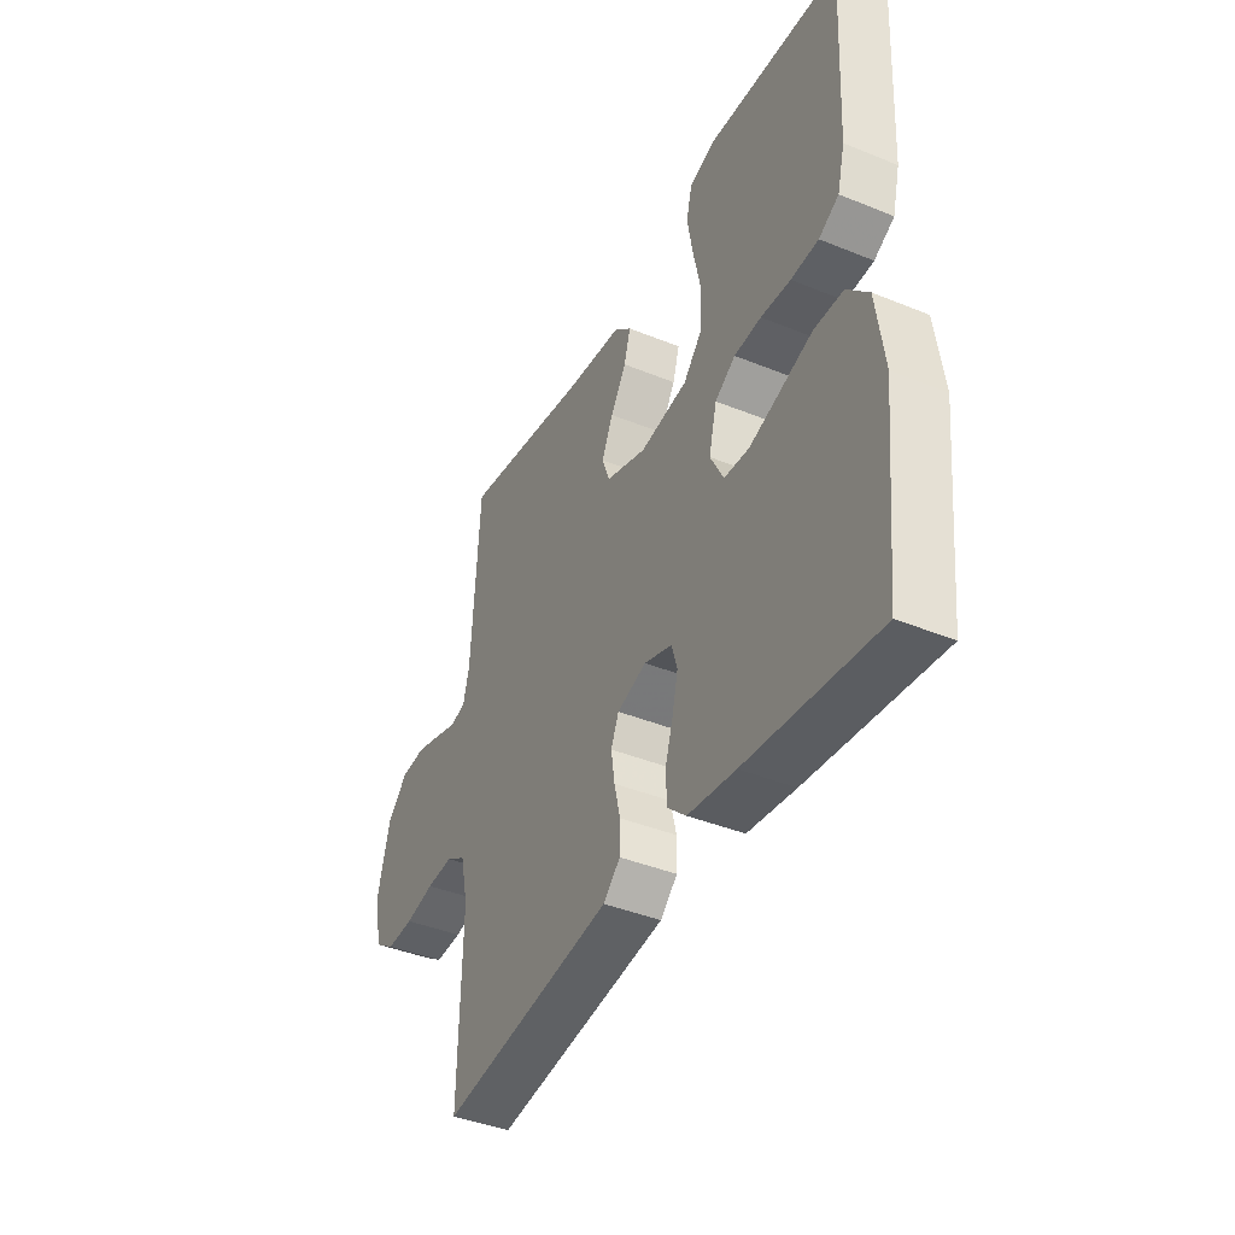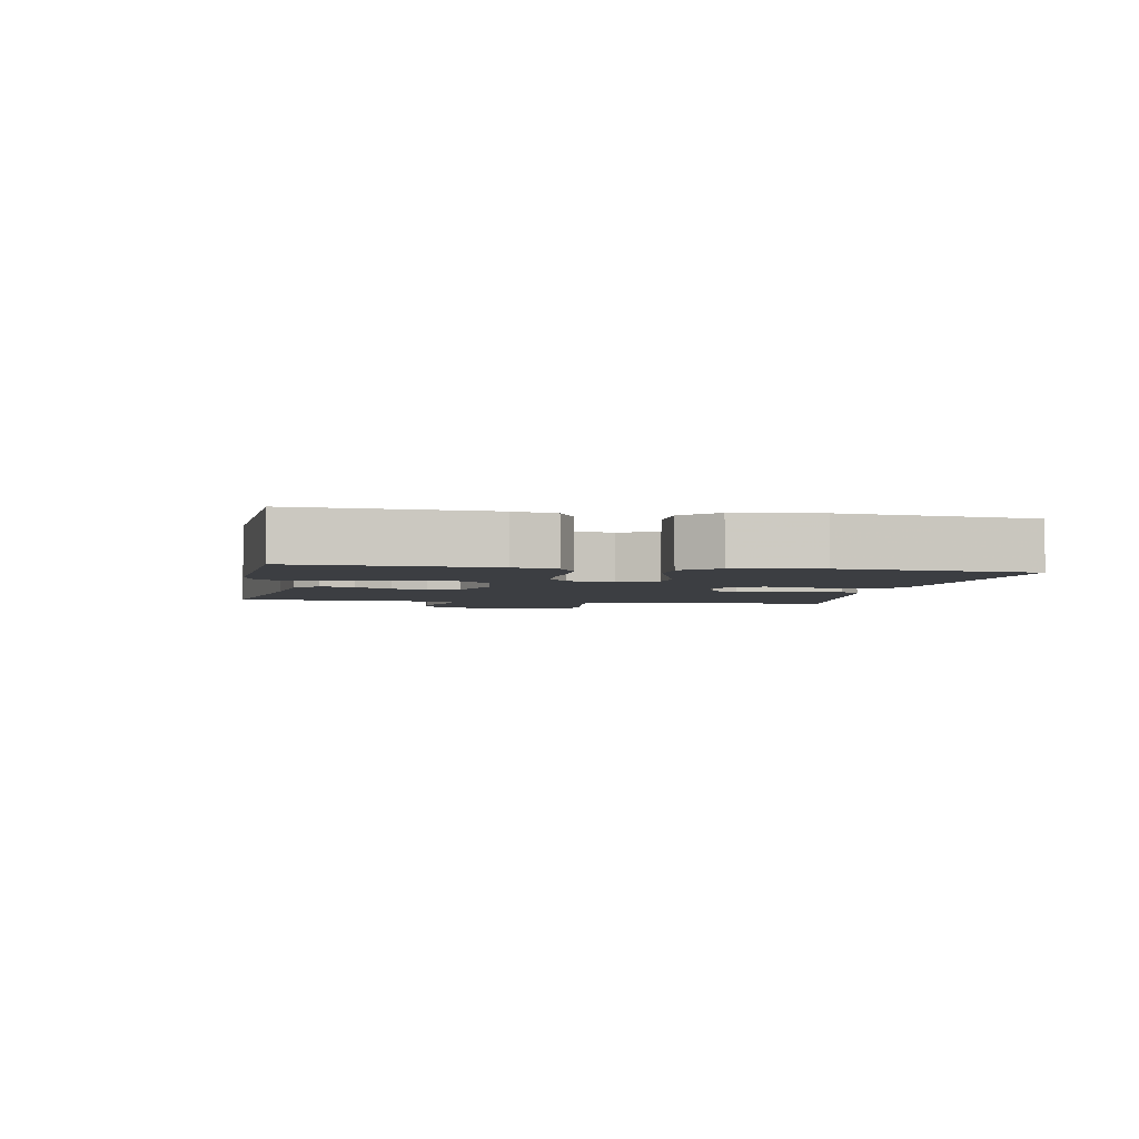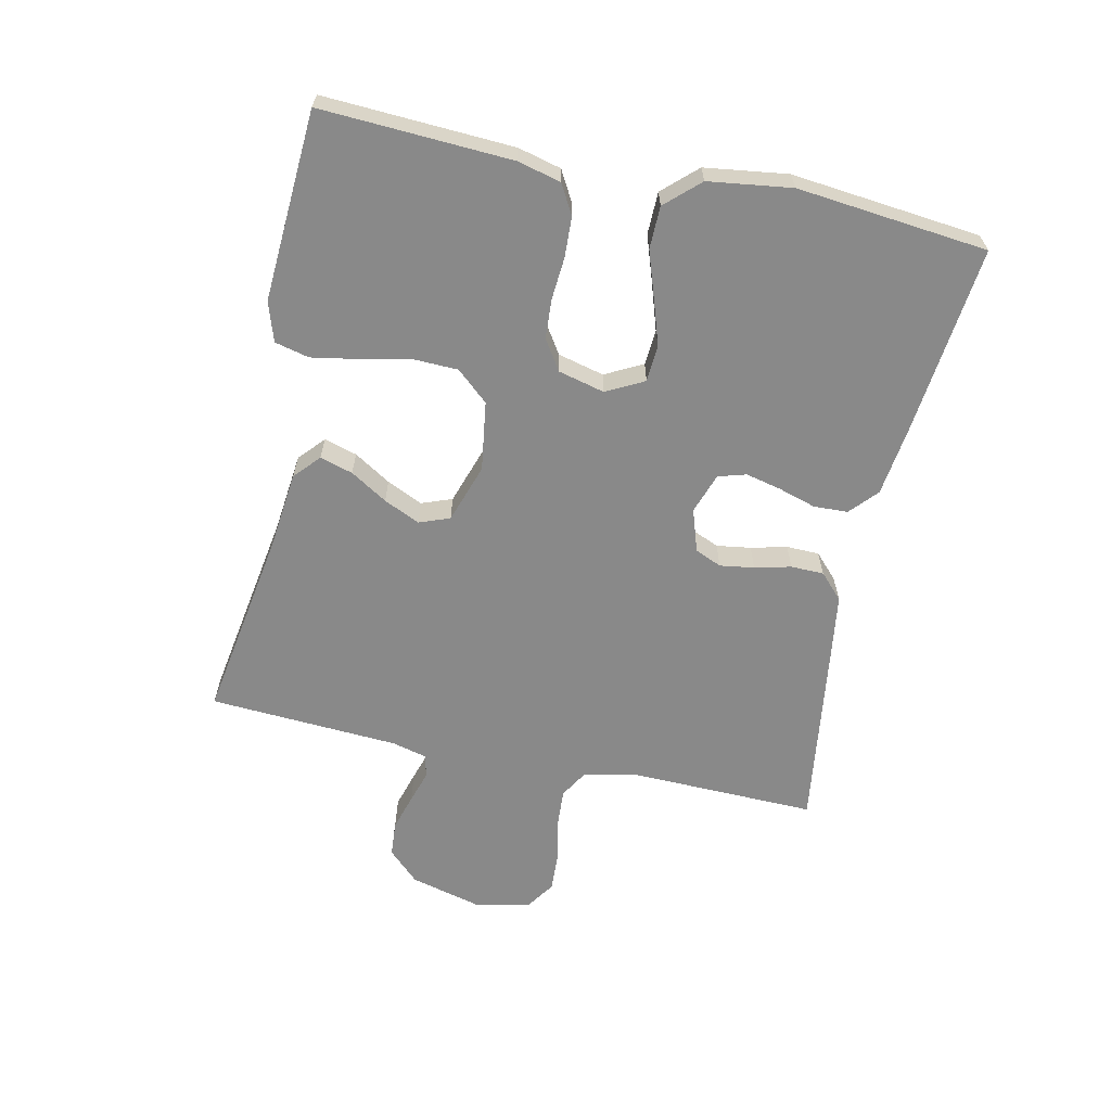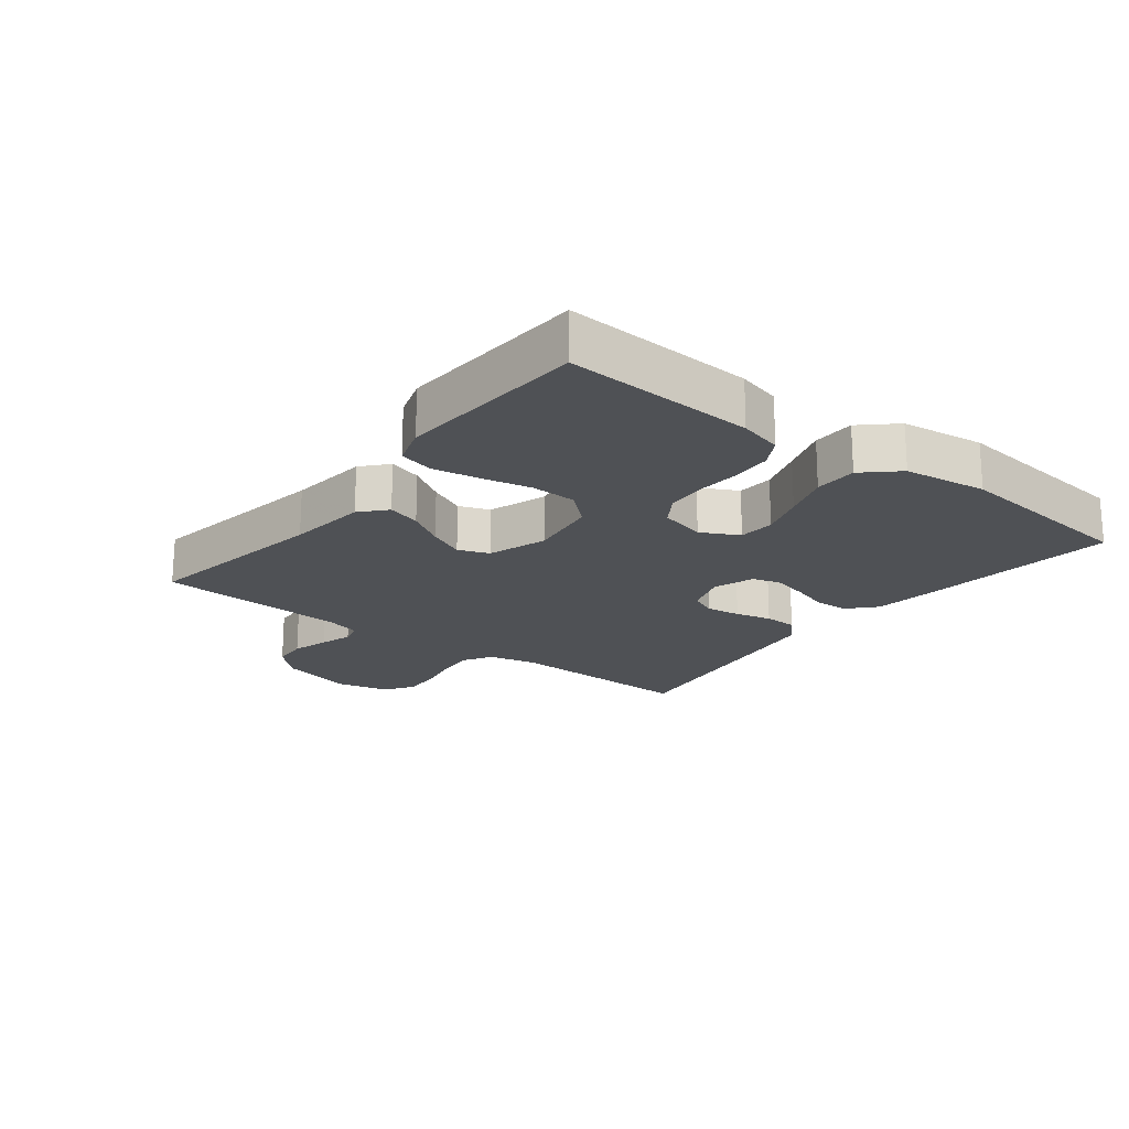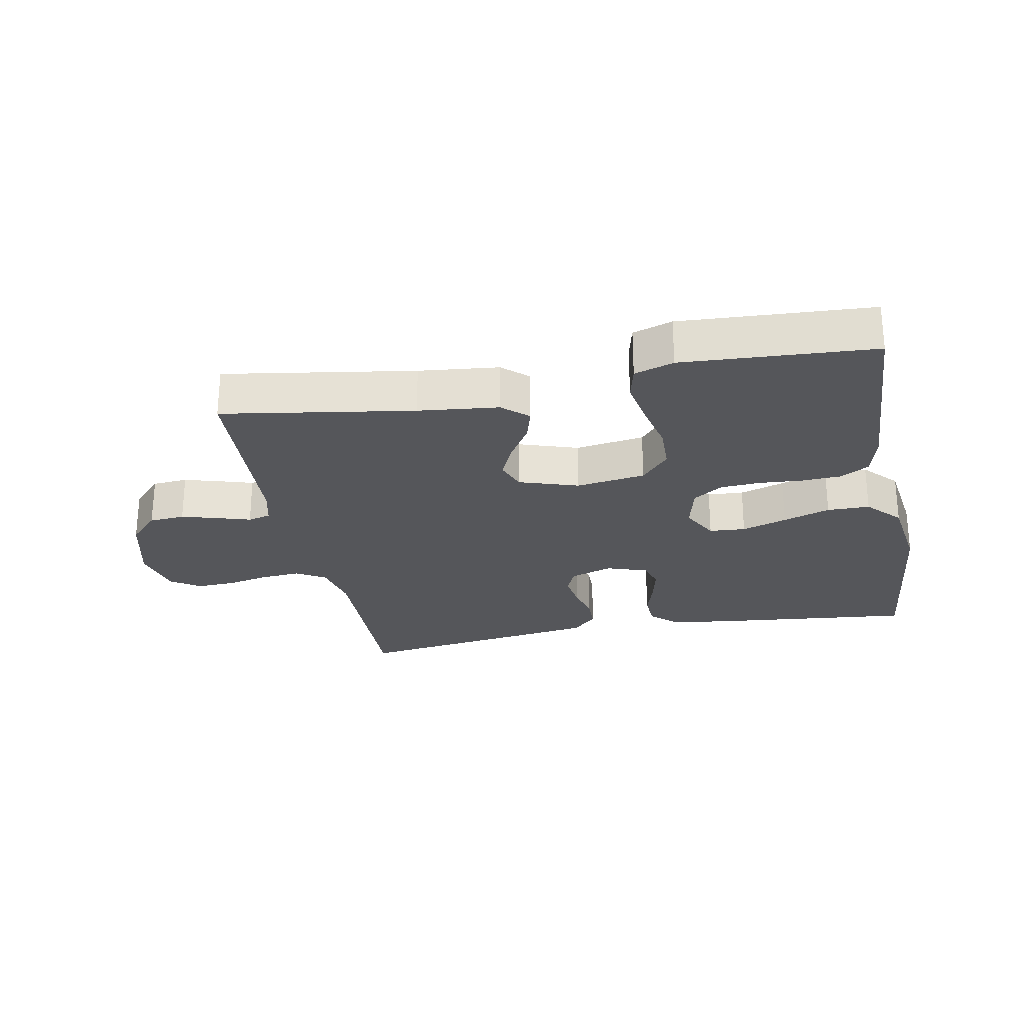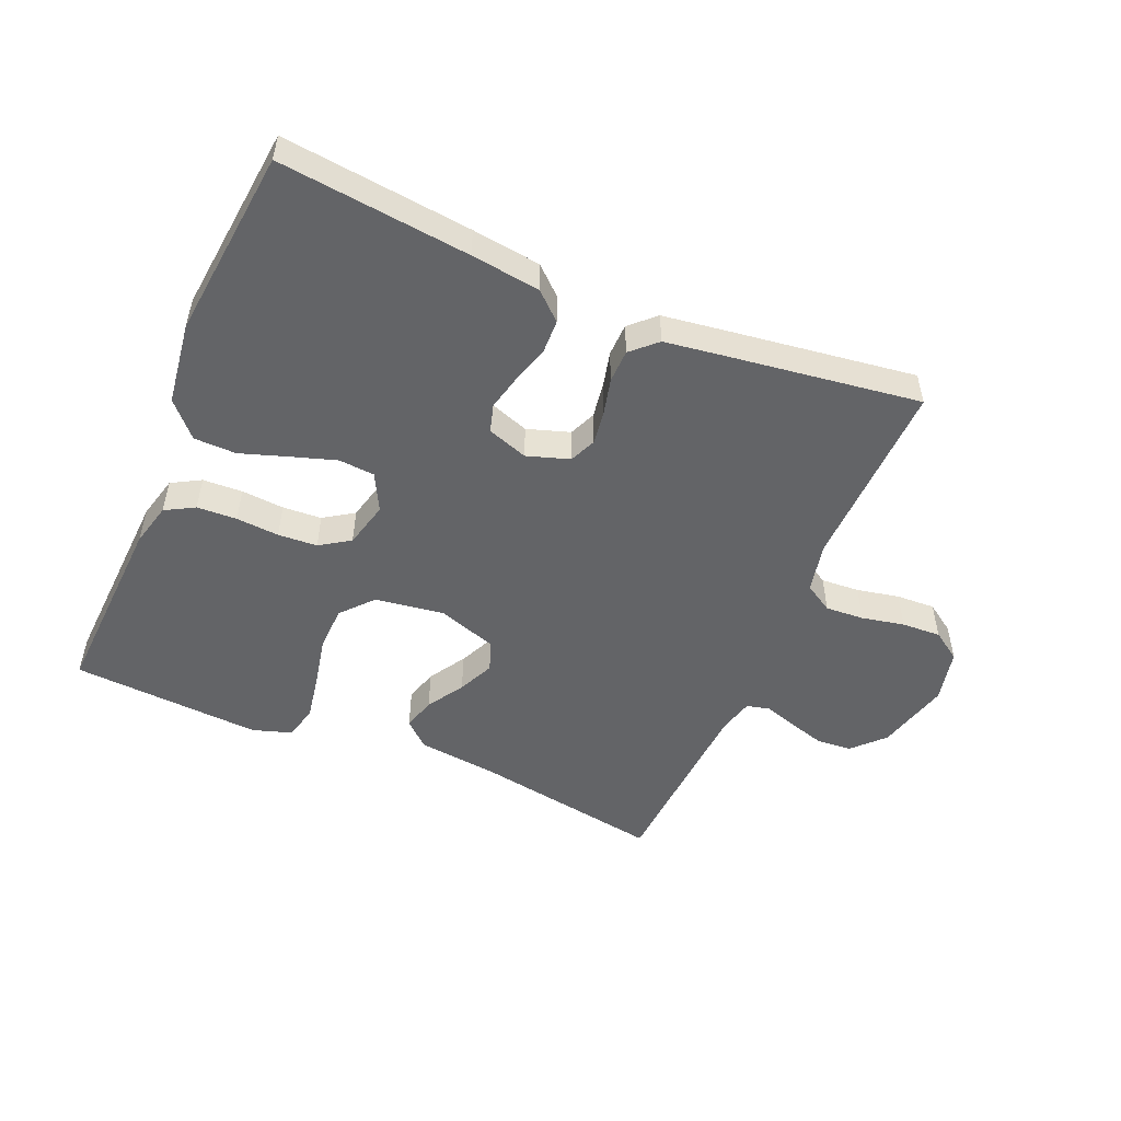
<metadata>
{"format":"obj","ext":"obj","renderer":"f3d","projection":"perspective","resolution":1024,"background":"white","views":[{"elev":-40.8,"azim":63.5,"up":"+Z"},{"elev":-3.3,"azim":79.6,"up":"+Y"},{"elev":-63.1,"azim":77.8,"up":"+Y"},{"elev":-19.9,"azim":52.1,"up":"+Y"},{"elev":-26.0,"azim":11.1,"up":"+Y"},{"elev":-51.2,"azim":156.8,"up":"+Y"}]}
</metadata>
<code>
v -0.5 0.07 -0.5
v -0.493 0.07 -0.2
v -0.51 0.07 -0.121
v -0.555 0.07 -0.094
v -0.616 0.07 -0.098
v -0.683 0.07 -0.112
v -0.745 0.07 -0.115
v -0.791 0.07 -0.084
v -0.81 0.07 0
v -0.78 0.07 0.116
v -0.733 0.07 0.165
v -0.677 0.07 0.169
v -0.619 0.07 0.152
v -0.568 0.07 0.136
v -0.532 0.07 0.145
v -0.518 0.07 0.2
v -0.5 0.07 0.5
v -0.2 0.07 0.451
v -0.074 0.07 0.437
v -0.034 0.07 0.401
v -0.049 0.07 0.349
v -0.085 0.07 0.291
v -0.111 0.07 0.234
v -0.093 0.07 0.186
v 0 0.07 0.155
v 0.109 0.07 0.171
v 0.153 0.07 0.221
v 0.155 0.07 0.292
v 0.138 0.07 0.371
v 0.125 0.07 0.444
v 0.138 0.07 0.498
v 0.2 0.07 0.518
v 0.5 0.07 0.5
v 0.485 0.07 0.2
v 0.468 0.07 0.132
v 0.422 0.07 0.106
v 0.359 0.07 0.103
v 0.291 0.07 0.108
v 0.229 0.07 0.104
v 0.182 0.07 0.073
v 0.164 0.07 0
v 0.195 0.07 -0.059
v 0.252 0.07 -0.063
v 0.323 0.07 -0.04
v 0.397 0.07 -0.015
v 0.464 0.07 -0.016
v 0.513 0.07 -0.069
v 0.531 0.07 -0.2
v 0.5 0.07 -0.5
v 0.2 0.07 -0.468
v 0.091 0.07 -0.454
v 0.048 0.07 -0.415
v 0.046 0.07 -0.361
v 0.064 0.07 -0.302
v 0.077 0.07 -0.246
v 0.064 0.07 -0.202
v 0 0.07 -0.18
v -0.067 0.07 -0.202
v -0.085 0.07 -0.244
v -0.077 0.07 -0.298
v -0.063 0.07 -0.355
v -0.064 0.07 -0.407
v -0.103 0.07 -0.444
v -0.2 0.07 -0.458
v -0.5 0 -0.5
v -0.493 0 -0.2
v -0.51 0 -0.121
v -0.555 0 -0.094
v -0.616 0 -0.098
v -0.683 0 -0.112
v -0.745 0 -0.115
v -0.791 0 -0.084
v -0.81 0 0
v -0.78 0 0.116
v -0.733 0 0.165
v -0.677 0 0.169
v -0.619 0 0.152
v -0.568 0 0.136
v -0.532 0 0.145
v -0.518 0 0.2
v -0.5 0 0.5
v -0.2 0 0.451
v -0.074 0 0.437
v -0.034 0 0.401
v -0.049 0 0.349
v -0.085 0 0.291
v -0.111 0 0.234
v -0.093 0 0.186
v 0 0 0.155
v 0.109 0 0.171
v 0.153 0 0.221
v 0.155 0 0.292
v 0.138 0 0.371
v 0.125 0 0.444
v 0.138 0 0.498
v 0.2 0 0.518
v 0.5 0 0.5
v 0.485 0 0.2
v 0.468 0 0.132
v 0.422 0 0.106
v 0.359 0 0.103
v 0.291 0 0.108
v 0.229 0 0.104
v 0.182 0 0.073
v 0.164 0 0
v 0.195 0 -0.059
v 0.252 0 -0.063
v 0.323 0 -0.04
v 0.397 0 -0.015
v 0.464 0 -0.016
v 0.513 0 -0.069
v 0.531 0 -0.2
v 0.5 0 -0.5
v 0.2 0 -0.468
v 0.091 0 -0.454
v 0.048 0 -0.415
v 0.046 0 -0.361
v 0.064 0 -0.302
v 0.077 0 -0.246
v 0.064 0 -0.202
v 0 0 -0.18
v -0.067 0 -0.202
v -0.085 0 -0.244
v -0.077 0 -0.298
v -0.063 0 -0.355
v -0.064 0 -0.407
v -0.103 0 -0.444
v -0.2 0 -0.458
f 64 1 2
f 63 64 2
f 62 63 2
f 61 62 2
f 60 61 2
f 59 60 2 3
f 58 59 3 4
f 57 58 4
f 52 53 54
f 51 52 54
f 50 51 54
f 49 50 54
f 48 49 54
f 47 48 54
f 46 47 54
f 45 46 54
f 44 45 54
f 43 44 54 55
f 42 43 55 56
f 36 37 38
f 35 36 38
f 34 35 38
f 33 34 38
f 32 33 38
f 31 32 38
f 30 31 38
f 29 30 38
f 28 29 38
f 27 28 38 39
f 26 27 39 40
f 20 21 22
f 19 20 22
f 18 19 22
f 18 22 23
f 17 18 23
f 16 17 23
f 15 16 23 24
f 12 13 14
f 11 12 14
f 10 11 14
f 9 10 14
f 8 9 14
f 7 8 14
f 6 7 14
f 5 6 14
f 15 24 25
f 14 15 25
f 5 14 25
f 4 5 25
f 41 42 56 57
f 40 41 57
f 26 40 57
f 25 26 57
f 4 25 57
f 66 65 128
f 66 128 127
f 66 127 126
f 66 126 125
f 66 125 124
f 67 66 124 123
f 68 67 123 122
f 68 122 121
f 118 117 116
f 118 116 115
f 118 115 114
f 118 114 113
f 118 113 112
f 118 112 111
f 118 111 110
f 118 110 109
f 118 109 108
f 119 118 108 107
f 120 119 107 106
f 102 101 100
f 102 100 99
f 102 99 98
f 102 98 97
f 102 97 96
f 102 96 95
f 102 95 94
f 102 94 93
f 102 93 92
f 103 102 92 91
f 104 103 91 90
f 86 85 84
f 86 84 83
f 86 83 82
f 87 86 82
f 87 82 81
f 87 81 80
f 88 87 80 79
f 78 77 76
f 78 76 75
f 78 75 74
f 78 74 73
f 78 73 72
f 78 72 71
f 78 71 70
f 78 70 69
f 89 88 79
f 89 79 78
f 89 78 69
f 89 69 68
f 121 120 106 105
f 121 105 104
f 121 104 90
f 121 90 89
f 121 89 68
f 1 65 66 2
f 2 66 67 3
f 3 67 68 4
f 4 68 69 5
f 5 69 70 6
f 6 70 71 7
f 7 71 72 8
f 8 72 73 9
f 9 73 74 10
f 10 74 75 11
f 11 75 76 12
f 12 76 77 13
f 13 77 78 14
f 14 78 79 15
f 15 79 80 16
f 16 80 81 17
f 17 81 82 18
f 18 82 83 19
f 19 83 84 20
f 20 84 85 21
f 21 85 86 22
f 22 86 87 23
f 23 87 88 24
f 24 88 89 25
f 25 89 90 26
f 26 90 91 27
f 27 91 92 28
f 28 92 93 29
f 29 93 94 30
f 30 94 95 31
f 31 95 96 32
f 32 96 97 33
f 33 97 98 34
f 34 98 99 35
f 35 99 100 36
f 36 100 101 37
f 37 101 102 38
f 38 102 103 39
f 39 103 104 40
f 40 104 105 41
f 41 105 106 42
f 42 106 107 43
f 43 107 108 44
f 44 108 109 45
f 45 109 110 46
f 46 110 111 47
f 47 111 112 48
f 48 112 113 49
f 49 113 114 50
f 50 114 115 51
f 51 115 116 52
f 52 116 117 53
f 53 117 118 54
f 54 118 119 55
f 55 119 120 56
f 56 120 121 57
f 57 121 122 58
f 58 122 123 59
f 59 123 124 60
f 60 124 125 61
f 61 125 126 62
f 62 126 127 63
f 63 127 128 64
f 64 128 65 1

</code>
